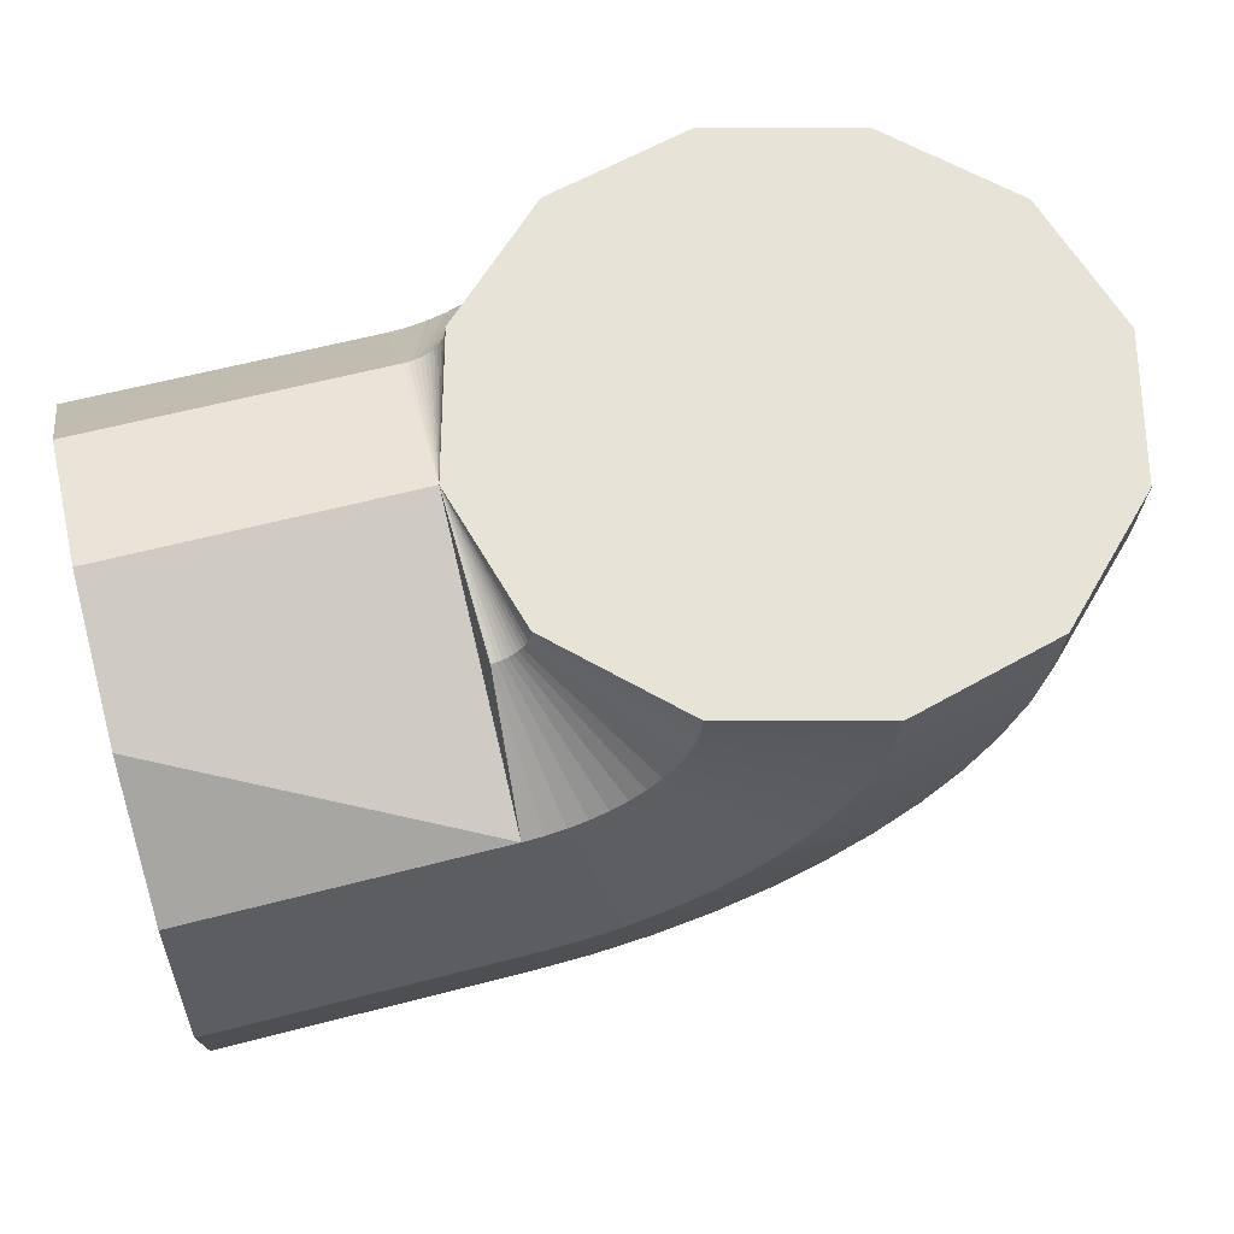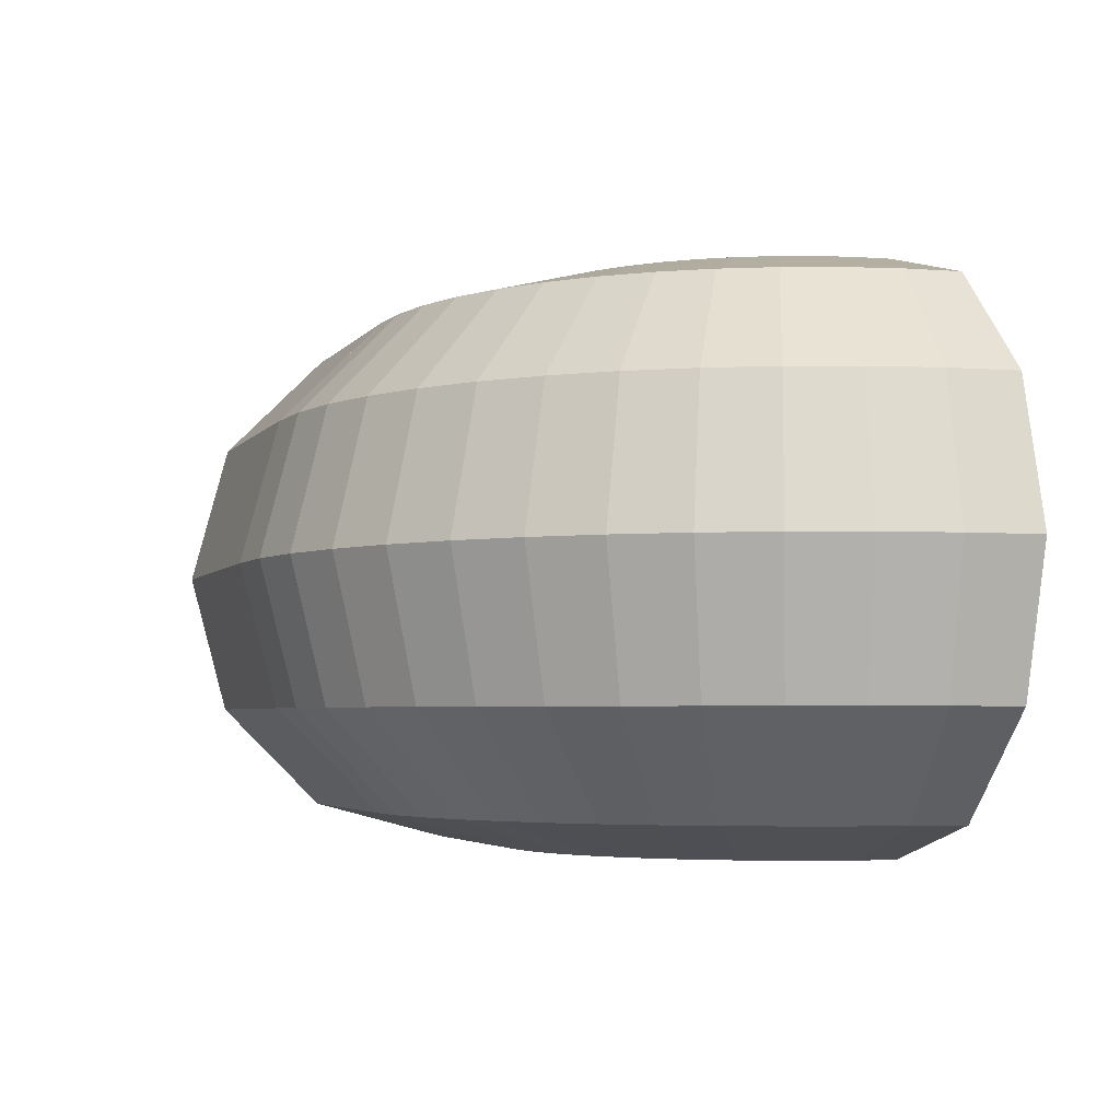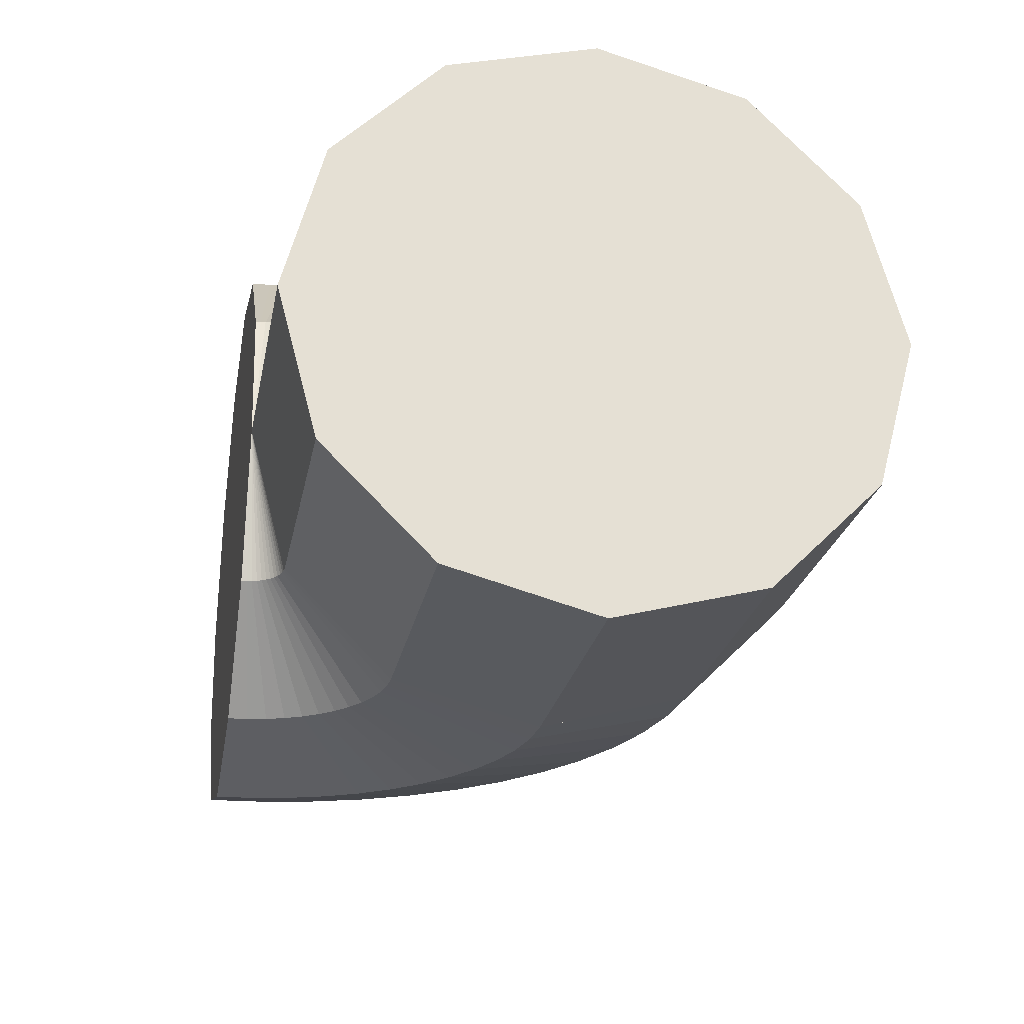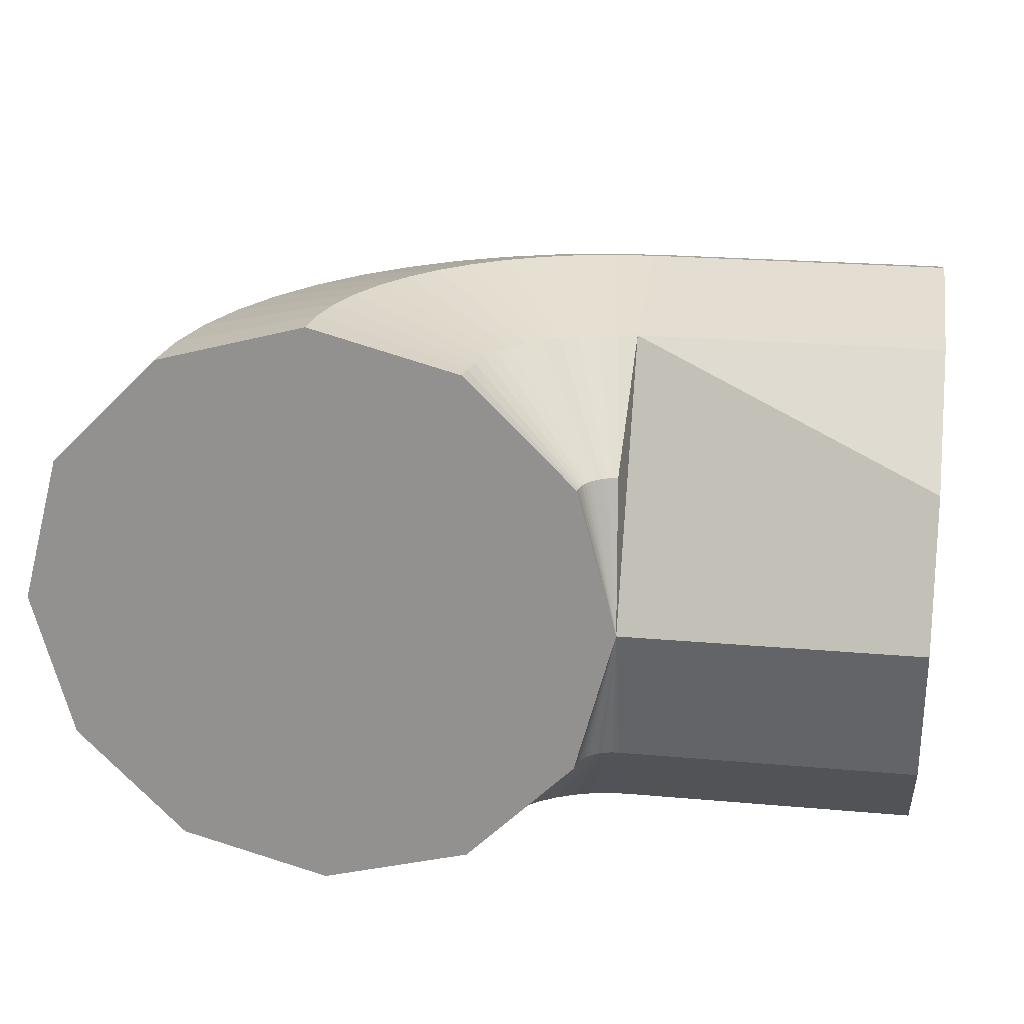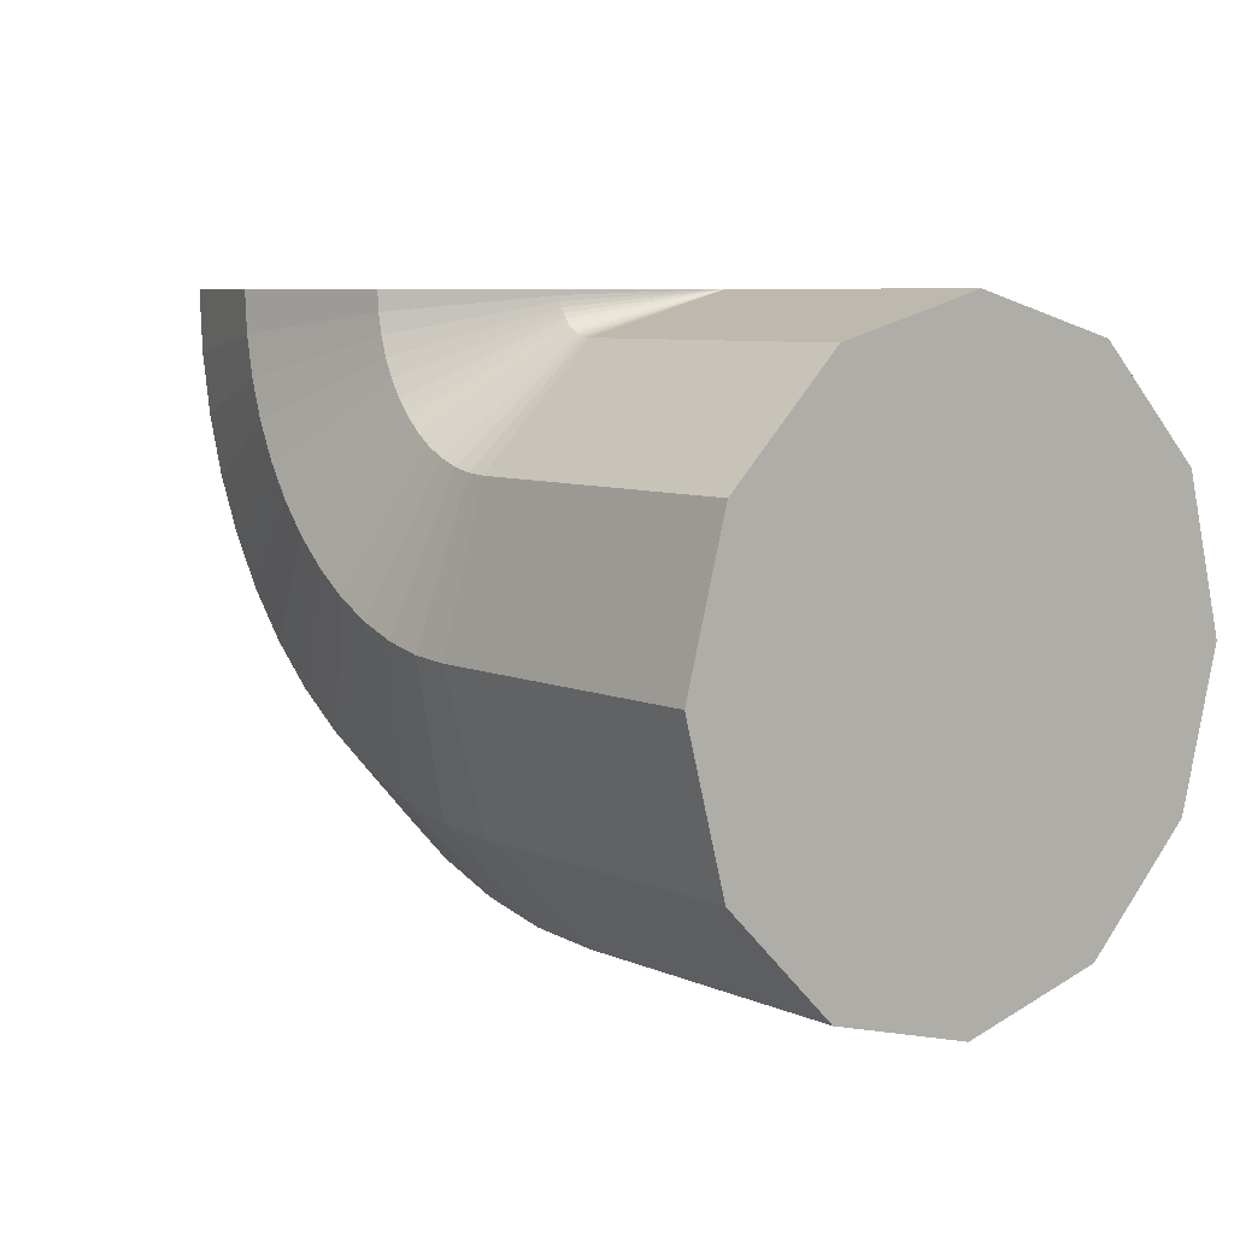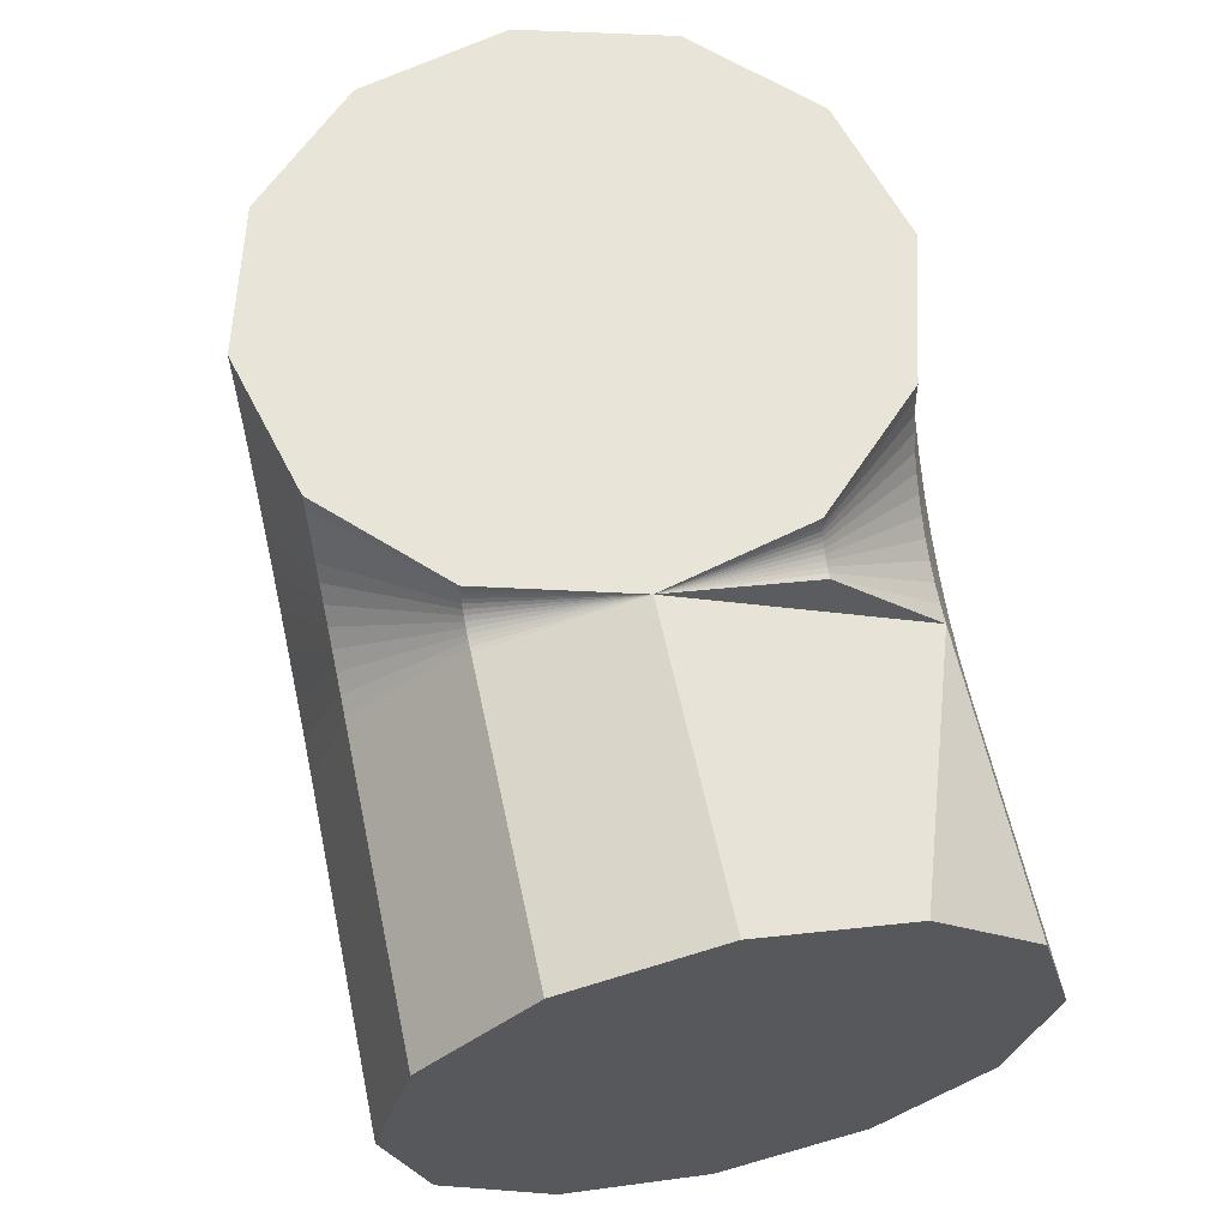
<metadata>
{"format":"obj","ext":"obj","renderer":"f3d","projection":"perspective","resolution":1024,"background":"white","views":[{"elev":61.9,"azim":165.2,"up":"+Z"},{"elev":-3.9,"azim":-108.3,"up":"+Y"},{"elev":-24.2,"azim":79.3,"up":"+Y"},{"elev":22.3,"azim":8.9,"up":"+Y"},{"elev":7.1,"azim":51.2,"up":"+Z"},{"elev":61.3,"azim":77.9,"up":"+Z"}]}
</metadata>
<code>
o arm_link4_Cylinder.076
v 0.01532 0.03008 -0.01282
v 0.04538 0.03008 -0.01282
v 0.01532 0.02606 -0.02781
v 0.04538 0.02606 -0.02781
v 0.01532 0.01508 -0.0388
v 0.04538 0.01508 -0.0388
v 0.01532 7.9e-05 -0.04281
v 0.04538 7.9e-05 -0.04281
v 0.01532 -0.01492 -0.0388
v 0.04538 -0.01492 -0.0388
v 0.01532 -0.0259 -0.02781
v 0.04538 -0.0259 -0.02781
v 0.01532 -0.02992 -0.01282
v 0.04538 -0.02992 -0.01282
v 0.01532 -0.0259 0.002185
v 0.04538 -0.0259 0.002185
v 0.01532 -0.01492 0.01316
v 0.04538 -0.01492 0.01316
v 0.01532 7.8e-05 0.01718
v 0.04538 7.9e-05 0.01718
v 0.01532 0.02606 0.002185
v 0.04538 0.01508 0.01316
v 0.04538 0.02606 0.002185
v -0.04468 7.9e-05 0.01718
v -0.04066 -0.01492 0.01718
v -0.02968 -0.0259 0.01718
v -0.01468 -0.02992 0.01718
v 0.000317 -0.0259 0.01718
v 0.0113 -0.01492 0.01718
v 0.0113 0.01508 0.01718
v 0.000317 0.02606 0.01718
v -0.01468 0.03008 0.01718
v -0.02968 0.02606 0.01718
v -0.04066 0.01508 0.01718
v -0.04417 7.9e-05 0.009353
v -0.04018 -0.01492 0.009878
v -0.0293 -0.0259 0.01131
v -0.01443 -0.02992 0.01327
v 0.000445 -0.0259 0.01523
v 0.01133 -0.01492 0.01666
v 0.01133 0.01508 0.01666
v 0.000445 0.02606 0.01523
v -0.01443 0.03008 0.01327
v -0.0293 0.02606 0.01131
v -0.04018 0.01508 0.009878
v -0.04264 7.9e-05 0.001655
v -0.03876 -0.01492 0.002696
v -0.02815 -0.0259 0.005538
v -0.01366 -0.02992 0.00942
v 0.000828 -0.0259 0.0133
v 0.01144 -0.01492 0.01614
v 0.01144 0.01508 0.01614
v 0.000828 0.02606 0.0133
v -0.01366 0.03008 0.00942
v -0.02815 0.02606 0.005538
v -0.03876 0.01508 0.002696
v -0.04012 7.9e-05 -0.005776
v -0.0364 -0.01492 -0.004238
v -0.02626 -0.0259 -3.6e-05
v -0.0124 -0.02992 0.005704
v 0.001459 -0.0259 0.01144
v 0.0116 -0.01492 0.01565
v 0.0116 0.01508 0.01565
v 0.001459 0.02606 0.01144
v -0.0124 0.03008 0.005704
v -0.02626 0.02606 -3.6e-05
v -0.0364 0.01508 -0.004238
v -0.03664 7.9e-05 -0.01282
v -0.03316 -0.01492 -0.01081
v -0.02365 -0.0259 -0.005315
v -0.01066 -0.02992 0.002185
v 0.002327 -0.0259 0.009685
v 0.01184 -0.01492 0.01517
v 0.01184 0.01508 0.01517
v 0.002327 0.02606 0.009685
v -0.01066 0.03008 0.002185
v -0.02365 0.02606 -0.005315
v -0.03316 0.01508 -0.01081
v -0.03228 7.9e-05 -0.01934
v -0.0291 -0.01492 -0.01689
v -0.02038 -0.0259 -0.01021
v -0.008484 -0.02992 -0.001078
v 0.003417 -0.0259 0.008053
v 0.01213 -0.01492 0.01474
v 0.01213 0.01508 0.01474
v 0.003417 0.02606 0.008053
v -0.008484 0.03008 -0.001078
v -0.02038 0.02606 -0.01021
v -0.0291 0.01508 -0.01689
v -0.02711 7.9e-05 -0.02524
v -0.02427 -0.01492 -0.0224
v -0.0165 -0.0259 -0.01464
v -0.005896 -0.02992 -0.004029
v 0.00471 -0.0259 0.006578
v 0.01247 -0.01492 0.01434
v 0.01247 0.01508 0.01434
v 0.00471 0.02606 0.006578
v -0.005896 0.03008 -0.004029
v -0.0165 0.02606 -0.01464
v -0.02427 0.01508 -0.0224
v -0.02121 7.9e-05 -0.03042
v -0.01876 -0.01492 -0.02723
v -0.01208 -0.0259 -0.01852
v -0.002946 -0.02992 -0.006616
v 0.006186 -0.0259 0.005284
v 0.01287 -0.01492 0.014
v 0.01287 0.01508 0.014
v 0.006186 0.02606 0.005284
v -0.002946 0.03008 -0.006616
v -0.01208 0.02606 -0.01852
v -0.01876 0.01508 -0.02723
v -0.01468 7.9e-05 -0.03478
v -0.01267 -0.01492 -0.0313
v -0.007183 -0.0259 -0.02179
v 0.000317 -0.02992 -0.008796
v 0.007817 -0.0259 0.004194
v 0.01331 -0.01492 0.0137
v 0.01331 0.01508 0.0137
v 0.007817 0.02606 0.004194
v 0.000317 0.03008 -0.008796
v -0.007183 0.02606 -0.02179
v -0.01267 0.01508 -0.0313
v -0.007644 7.9e-05 -0.03825
v -0.006106 -0.01492 -0.03454
v -0.001904 -0.0259 -0.02439
v 0.003837 -0.02992 -0.01053
v 0.009577 -0.0259 0.003326
v 0.01378 -0.01492 0.01347
v 0.01378 0.01508 0.01347
v 0.009577 0.02606 0.003326
v 0.003837 0.03008 -0.01053
v -0.001904 0.02606 -0.02439
v -0.006106 0.01508 -0.03454
v -0.000212 7.9e-05 -0.04077
v 0.000828 -0.01492 -0.03689
v 0.00367 -0.0259 -0.02628
v 0.007552 -0.02992 -0.01179
v 0.01144 -0.0259 0.002696
v 0.01428 -0.01492 0.0133
v 0.01428 0.01508 0.0133
v 0.01144 0.02606 0.002696
v 0.007552 0.03008 -0.01179
v 0.00367 0.02606 -0.02628
v 0.000828 0.01508 -0.03689
v 0.007485 7.9e-05 -0.0423
v 0.00801 -0.01492 -0.03832
v 0.009443 -0.0259 -0.02743
v 0.0114 -0.02992 -0.01256
v 0.01336 -0.0259 0.002313
v 0.01479 -0.01492 0.0132
v 0.01479 0.01508 0.0132
v 0.01336 0.02606 0.002313
v 0.0114 0.03008 -0.01256
v 0.009443 0.02606 -0.02743
v 0.00801 0.01508 -0.03832
v 0.01532 7.8e-05 0.01718
v 0.01532 7.9e-05 0.01718
v 0.01532 7.8e-05 0.01718
v 0.01532 7.9e-05 0.01718
v 0.01532 7.8e-05 0.01718
v 0.01532 7.9e-05 0.01718
v 0.01532 7.8e-05 0.01718
v 0.01532 7.9e-05 0.01718
v 0.01532 7.8e-05 0.01718
v 0.01532 7.9e-05 0.01718
v 0.01532 7.8e-05 0.01718
v 0.01532 7.9e-05 0.01718
v 0.01532 7.8e-05 0.01718
v 0.01532 7.9e-05 0.01718
v 0.01532 7.8e-05 0.01718
v 0.01532 7.9e-05 0.01718
v 0.01532 7.8e-05 0.01718
v 0.01532 7.9e-05 0.01718
v 0.01532 7.8e-05 0.01718
v 0.01532 7.9e-05 0.01718
v 0.01532 7.8e-05 0.01718
v 0.01532 7.9e-05 0.01718
v 0.01532 7.8e-05 0.01718
v 0.01532 7.9e-05 0.01718
v -0.04468 7.9e-05 0.01718
v -0.04066 -0.01492 0.01718
v -0.02968 -0.0259 0.01718
v -0.01468 -0.02992 0.01718
v 0.000317 -0.0259 0.01718
v 0.0113 -0.01492 0.01718
v 0.0113 0.01508 0.01718
v 0.01532 7.9e-05 0.01718
v 0.000317 0.02606 0.01718
v -0.01468 0.03008 0.01718
v -0.02968 0.02606 0.01718
v -0.04066 0.01508 0.01718
f 1 2 4 3
f 3 4 6 5
f 5 6 8 7
f 7 8 10 9
f 9 10 12 11
f 11 12 14 13
f 13 14 16 15
f 15 16 18 17
f 17 18 20 19
f 19 20 22 21
f 4 2 23 22 20 18 16 14 12 10 8 6
f 21 22 23
f 21 23 2 1
f 1 3 5 7 9 11 13 15 17 19 21
f 24 25 181 180
f 25 26 182 181
f 26 27 183 182
f 27 28 184 183
f 28 29 185 184
f 29 156 19 185
f 157 30 186 187
f 30 31 188 186
f 31 32 189 188
f 32 33 190 189
f 33 34 191 190
f 34 24 180 191
f 24 35 36 25
f 25 36 37 26
f 26 37 38 27
f 27 38 39 28
f 28 39 40 29
f 158 156 29 40
f 159 41 30 157
f 30 41 42 31
f 31 42 43 32
f 32 43 44 33
f 33 44 45 34
f 34 45 35 24
f 35 46 47 36
f 36 47 48 37
f 37 48 49 38
f 38 49 50 39
f 39 50 51 40
f 160 158 40 51
f 161 52 41 159
f 41 52 53 42
f 42 53 54 43
f 43 54 55 44
f 44 55 56 45
f 45 56 46 35
f 46 57 58 47
f 47 58 59 48
f 48 59 60 49
f 49 60 61 50
f 50 61 62 51
f 162 160 51 62
f 163 63 52 161
f 52 63 64 53
f 53 64 65 54
f 54 65 66 55
f 55 66 67 56
f 56 67 57 46
f 57 68 69 58
f 58 69 70 59
f 59 70 71 60
f 60 71 72 61
f 61 72 73 62
f 164 162 62 73
f 165 74 63 163
f 63 74 75 64
f 64 75 76 65
f 65 76 77 66
f 66 77 78 67
f 67 78 68 57
f 68 79 80 69
f 69 80 81 70
f 70 81 82 71
f 71 82 83 72
f 72 83 84 73
f 166 164 73 84
f 167 85 74 165
f 74 85 86 75
f 75 86 87 76
f 76 87 88 77
f 77 88 89 78
f 78 89 79 68
f 79 90 91 80
f 80 91 92 81
f 81 92 93 82
f 82 93 94 83
f 83 94 95 84
f 168 166 84 95
f 169 96 85 167
f 85 96 97 86
f 86 97 98 87
f 87 98 99 88
f 88 99 100 89
f 89 100 90 79
f 90 101 102 91
f 91 102 103 92
f 92 103 104 93
f 93 104 105 94
f 94 105 106 95
f 168 95 106 170
f 96 169 171 107
f 96 107 108 97
f 97 108 109 98
f 98 109 110 99
f 99 110 111 100
f 100 111 101 90
f 101 112 113 102
f 102 113 114 103
f 103 114 115 104
f 104 115 116 105
f 105 116 117 106
f 170 106 117 172
f 107 171 173 118
f 107 118 119 108
f 108 119 120 109
f 109 120 121 110
f 110 121 122 111
f 111 122 112 101
f 112 123 124 113
f 113 124 125 114
f 114 125 126 115
f 115 126 127 116
f 116 127 128 117
f 172 117 128 174
f 118 173 175 129
f 118 129 130 119
f 119 130 131 120
f 120 131 132 121
f 121 132 133 122
f 122 133 123 112
f 123 134 135 124
f 124 135 136 125
f 125 136 137 126
f 126 137 138 127
f 127 138 139 128
f 174 128 139 176
f 129 175 177 140
f 129 140 141 130
f 130 141 142 131
f 131 142 143 132
f 132 143 144 133
f 133 144 134 123
f 134 145 146 135
f 135 146 147 136
f 136 147 148 137
f 137 148 149 138
f 138 149 150 139
f 176 139 150 178
f 140 177 179 151
f 140 151 152 141
f 141 152 153 142
f 142 153 154 143
f 143 154 155 144
f 144 155 145 134
f 9 146 145 7
f 11 147 146 9
f 13 148 147 11
f 15 149 148 13
f 17 150 149 15
f 150 17 178
f 151 179 21
f 21 152 151
f 1 153 152 21
f 3 154 153 1
f 5 155 154 3
f 7 145 155 5
f 156 158 160 162 164 166 168 170 172 174 176 178 17 15 13 11 9 7 5 3 1 21 179 177 175 173 171 169 167 165 163 161 159 157 187 19
f 186 188 189 190 191 180 181 182 183 184 185 19 187

</code>
